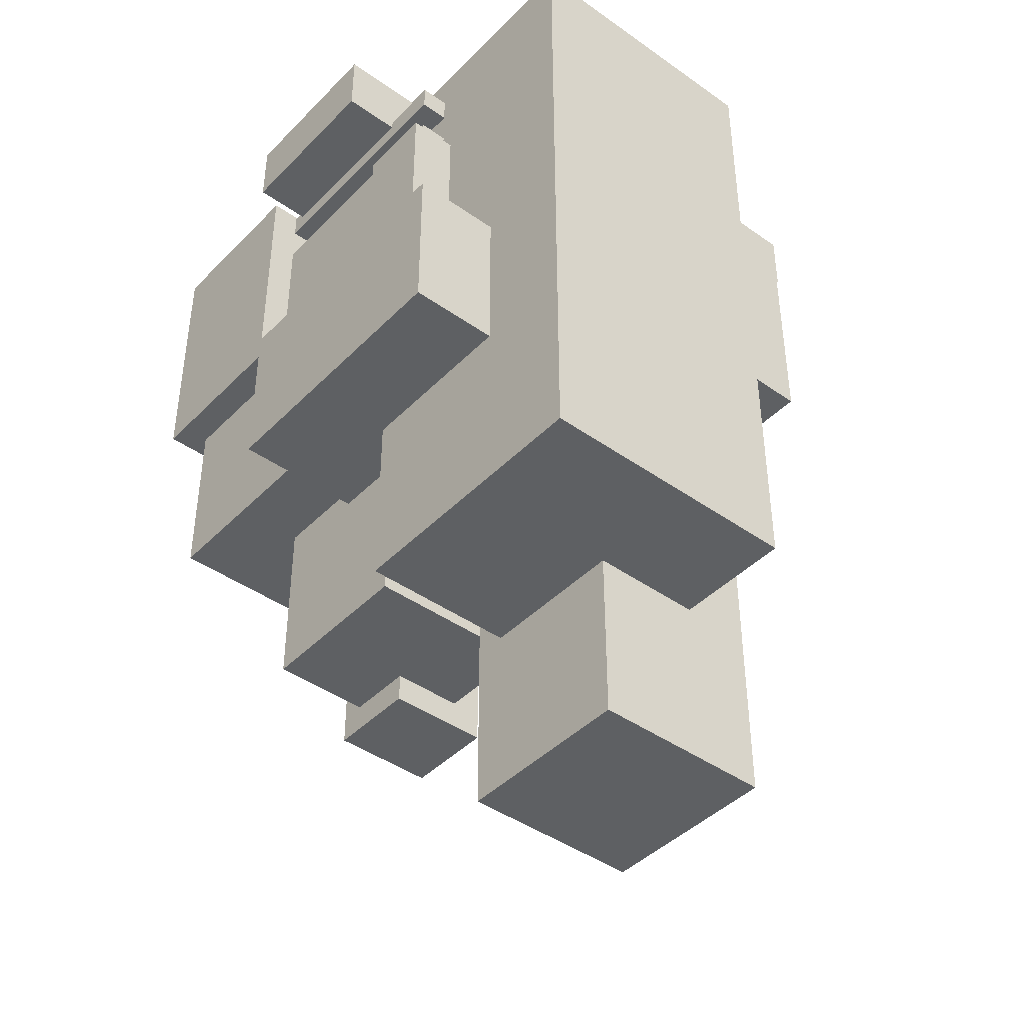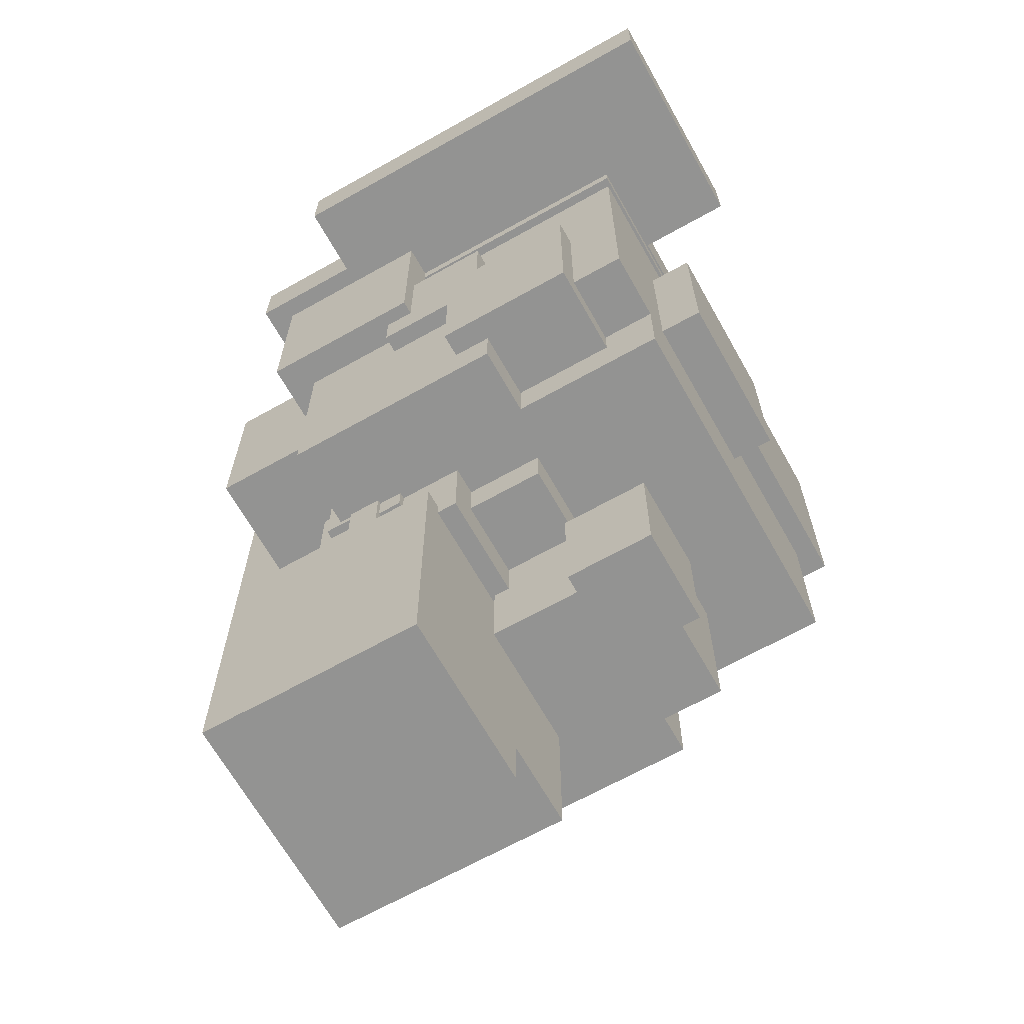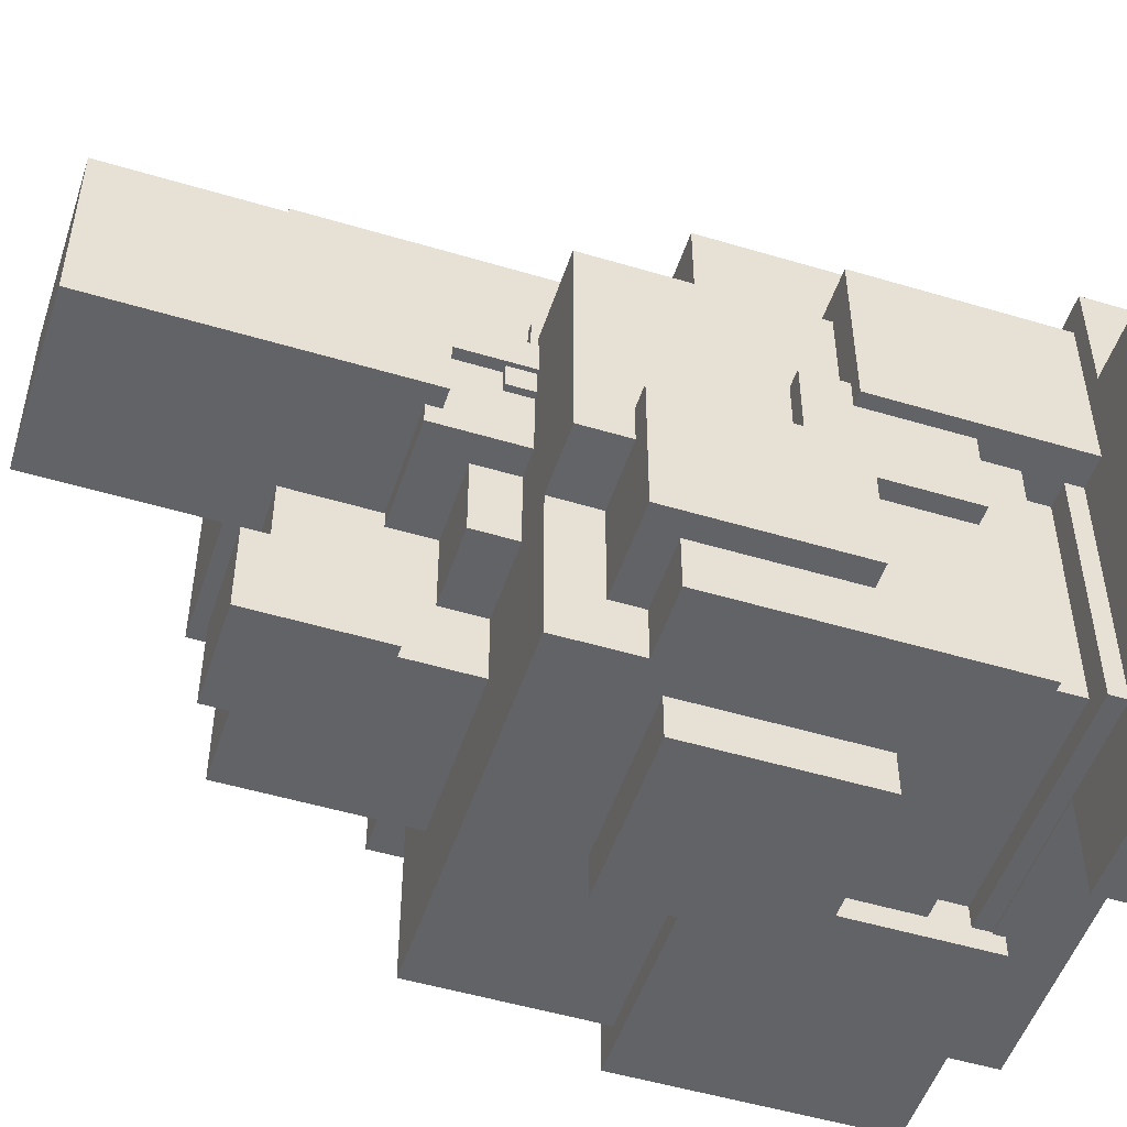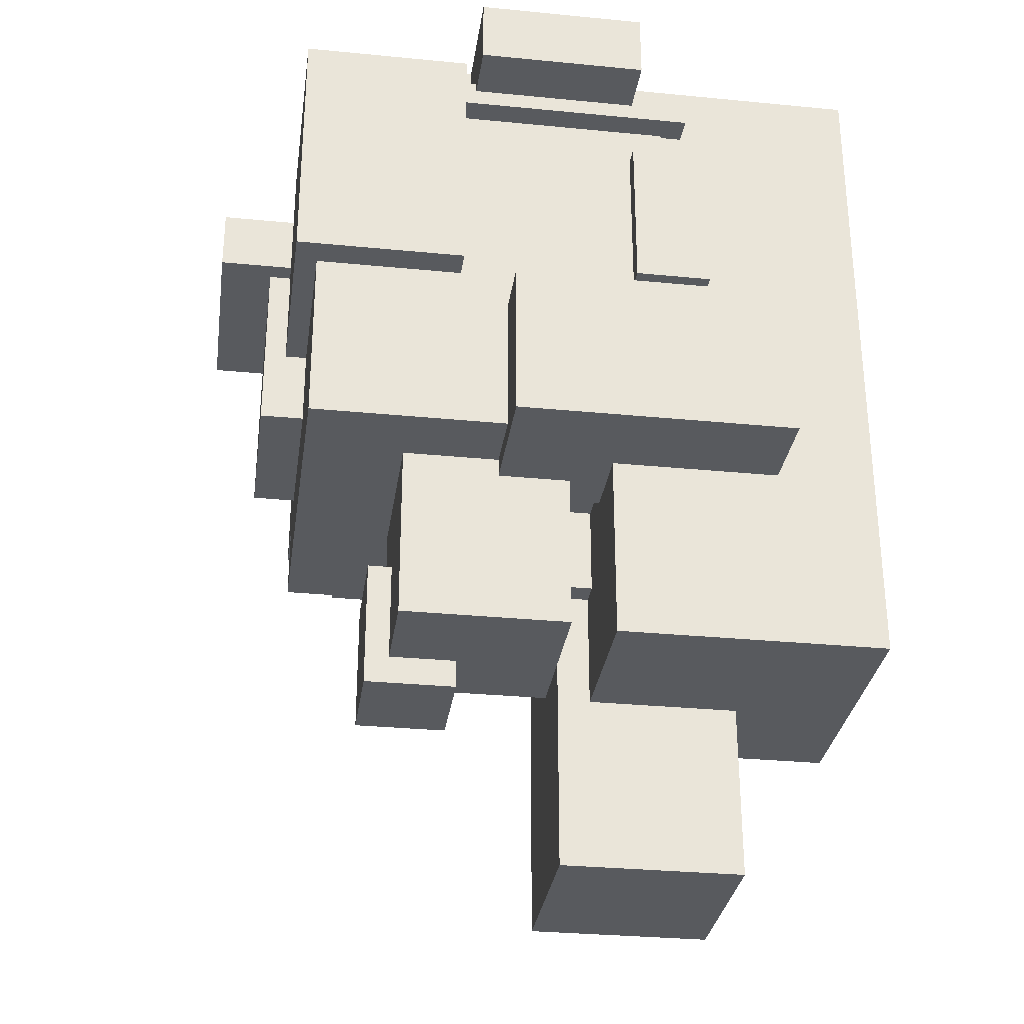
<metadata>
{"format":"obj","ext":"obj","renderer":"f3d","projection":"perspective","resolution":1024,"background":"white","views":[{"elev":-42.7,"azim":-40.1,"up":"+Y"},{"elev":-66.7,"azim":119.4,"up":"+Y"},{"elev":-50.9,"azim":71.9,"up":"+Z"},{"elev":-30.8,"azim":-98.0,"up":"+Y"}]}
</metadata>
<code>
g default
v -2.466 -0.9896 -2.607
v -2.157 -0.9896 -2.607
v -2.466 0.5998 -2.607
v -2.157 0.5998 -2.607
v -2.466 0.5998 -2.974
v -2.157 0.5998 -2.974
v -2.466 -0.9896 -2.974
v -2.157 -0.9896 -2.974
g pCube17 VexBlock_GRP_2
f 1 2 4 3
f 3 4 6 5
f 5 6 8 7
f 7 8 2 1
f 2 8 6 4
f 7 1 3 5
g default
v -2.073 1.762 -3.641
v -1.018 1.762 -3.641
v -2.073 3.351 -3.641
v -1.018 3.351 -3.641
v -2.073 3.351 -4.89
v -1.018 3.351 -4.89
v -2.073 1.762 -4.89
v -1.018 1.762 -4.89
g VexBlock_GRP_2 pCube16
f 9 10 12 11
f 11 12 14 13
f 13 14 16 15
f 15 16 10 9
f 10 16 14 12
f 15 9 11 13
g default
v -5.579 2.661 -3.76
v -3.542 2.661 -3.76
v -5.579 4.943 -3.76
v -3.542 4.943 -3.76
v -5.579 4.943 -5.591
v -3.542 4.943 -5.591
v -5.579 2.661 -5.591
v -3.542 2.661 -5.591
g VexBlock_GRP_2 pCube9
f 17 18 20 19
f 19 20 22 21
f 21 22 24 23
f 23 24 18 17
f 18 24 22 20
f 23 17 19 21
g default
v -6.686 -0.3655 -1.552
v -4.884 -0.3655 -1.552
v -6.686 1.388 -1.552
v -4.884 1.388 -1.552
v -6.686 1.388 -4.56
v -4.884 1.388 -4.56
v -6.686 -0.3655 -4.56
v -4.884 -0.3655 -4.56
g VexBlock_GRP_2 pCube8
f 25 26 28 27
f 27 28 30 29
f 29 30 32 31
f 31 32 26 25
f 26 32 30 28
f 31 25 27 29
g default
v -2.264 0.3612 -4.54
v -0.955 0.3612 -4.54
v -2.264 2.333 -4.54
v -0.955 2.333 -4.54
v -2.264 2.333 -6.09
v -0.955 2.333 -6.09
v -2.264 0.3612 -6.09
v -0.955 0.3612 -6.09
g VexBlock_GRP_2 pCube15
f 33 34 36 35
f 35 36 38 37
f 37 38 40 39
f 39 40 34 33
f 34 40 38 36
f 39 33 35 37
g default
v -6.255 1.818 -2.316
v -5.414 1.818 -2.316
v -6.255 3.572 -2.316
v -5.414 3.572 -2.316
v -6.255 3.572 -3.139
v -5.414 3.572 -3.139
v -6.255 1.818 -3.139
v -5.414 1.818 -3.139
g VexBlock_GRP_2 pCube14
f 41 42 44 43
f 43 44 46 45
f 45 46 48 47
f 47 48 42 41
f 42 48 46 44
f 47 41 43 45
g default
v -6.359 1.774 -5.085
v -3.959 1.774 -5.085
v -6.359 4.548 -5.085
v -3.959 4.548 -5.085
v -6.359 4.548 -6.917
v -3.959 4.548 -6.917
v -6.359 1.774 -6.917
v -3.959 1.774 -6.917
g VexBlock_GRP_2 pCube6
f 49 50 52 51
f 51 52 54 53
f 53 54 56 55
f 55 56 50 49
f 50 56 54 52
f 55 49 51 53
g default
v -4.316 -1.134 -2.128
v -2.279 -1.134 -2.128
v -4.316 0.4104 -2.128
v -2.279 0.4104 -2.128
v -4.316 0.4104 -3.959
v -2.279 0.4104 -3.959
v -4.316 -1.134 -3.959
v -2.279 -1.134 -3.959
g VexBlock_GRP_2 pCube11
f 57 58 60 59
f 59 60 62 61
f 61 62 64 63
f 63 64 58 57
f 58 64 62 60
f 63 57 59 61
g default
v -4.251 -2.423 -4.872
v -3.14 -2.423 -4.872
v -4.251 -0.9982 -4.872
v -3.14 -0.9982 -4.872
v -4.251 -0.9982 -5.871
v -3.14 -0.9982 -5.871
v -4.251 -2.423 -5.871
v -3.14 -2.423 -5.871
g VexBlock_GRP_2 pCube13
f 65 66 68 67
f 67 68 70 69
f 69 70 72 71
f 71 72 66 65
f 66 72 70 68
f 71 65 67 69
g default
v -2.9 2.237 -2.128
v -0.8633 2.237 -2.128
v -2.9 4.68 -2.128
v -0.8633 4.68 -2.128
v -2.9 4.68 -3.959
v -0.8633 4.68 -3.959
v -2.9 2.237 -3.959
v -0.8633 2.237 -3.959
g VexBlock_GRP_2 pCube10
f 73 74 76 75
f 75 76 78 77
f 77 78 80 79
f 79 80 74 73
f 74 80 78 76
f 79 73 75 77
g default
v -4.155 0.929 -5.753
v -2.315 0.929 -5.753
v -4.155 2.901 -5.753
v -2.315 2.901 -5.753
v -4.155 2.901 -7.158
v -2.315 2.901 -7.158
v -4.155 0.929 -7.158
v -2.315 0.929 -7.158
g VexBlock_GRP_2 pCube7
f 81 82 84 83
f 83 84 86 85
f 85 86 88 87
f 87 88 82 81
f 82 88 86 84
f 87 81 83 85
g default
v -3.708 -0.639 -3.838
v -2.596 -0.639 -3.838
v -3.708 0.7855 -3.838
v -2.596 0.7855 -3.838
v -3.708 0.7855 -4.838
v -2.596 0.7855 -4.838
v -3.708 -0.639 -4.838
v -2.596 -0.639 -4.838
g VexBlock_GRP_2 pCube12
f 89 90 92 91
f 91 92 94 93
f 93 94 96 95
f 95 96 90 89
f 90 96 94 92
f 95 89 91 93
g default
v -2.515 -0.453 -2.877
v -2.205 -0.453 -2.877
v -2.515 0.277 -2.877
v -2.205 0.277 -2.877
v -2.515 0.277 -3.244
v -2.205 0.277 -3.244
v -2.515 -0.453 -3.244
v -2.205 -0.453 -3.244
g VexBlock_GRP_2 pCube18
f 97 98 100 99
f 99 100 102 101
f 101 102 104 103
f 103 104 98 97
f 98 104 102 100
f 103 97 99 101
g default
v -2.493 -0.2346 -2.278
v -2.183 -0.2346 -2.278
v -2.493 1.325 -2.278
v -2.183 1.325 -2.278
v -2.493 1.325 -2.645
v -2.183 1.325 -2.645
v -2.493 -0.2346 -2.645
v -2.183 -0.2346 -2.645
g VexBlock_GRP_2 pCube19
f 105 106 108 107
f 107 108 110 109
f 109 110 112 111
f 111 112 106 105
f 106 112 110 108
f 111 105 107 109
g default
v -5.499 4.429 -3.093
v -0.6591 4.429 -3.093
v -5.499 5.165 -3.093
v -0.6591 5.165 -3.093
v -5.499 5.165 -6.699
v -0.6591 5.165 -6.699
v -5.499 4.429 -6.699
v -0.6591 4.429 -6.699
v -5.499 5.165 -4.935
v -0.6591 5.165 -4.935
v -0.6591 4.429 -4.935
v -5.499 4.429 -4.935
v -4.152 4.429 -3.093
v -4.152 4.429 -4.935
v -4.152 4.429 -6.699
v -4.152 5.165 -6.699
v -4.152 5.165 -4.935
v -4.152 5.165 -3.093
v -4.152 5.165 -1.835
v -4.152 4.429 -1.835
v -0.6591 4.429 -1.835
v -0.6591 5.165 -1.835
v -6.664 4.429 -4.935
v -6.664 5.165 -4.935
v -6.664 4.429 -3.093
v -6.664 5.165 -3.093
v -2.322 4.429 -4.935
v -2.322 4.429 -3.093
v -2.322 4.429 -1.835
v -2.322 5.165 -1.835
v -2.322 5.165 -3.093
v -2.322 5.165 -4.935
v -2.322 5.165 -6.699
v -2.322 4.429 -6.699
v -2.322 5.165 -7.775
v -2.322 4.429 -7.775
v -0.6591 5.165 -7.775
v -0.6591 4.429 -7.775
v 0.1621 5.165 -4.935
v 0.1621 4.429 -4.935
v 0.1621 4.429 -6.699
v 0.1621 5.165 -6.699
v 0.1621 4.429 -3.093
v 0.1621 5.165 -3.093
v 0.1621 4.429 -7.775
v 0.1621 5.165 -7.775
g VexBlock_GRP_2 pCube20
f 131 132 141 142
f 128 129 144 145
f 127 128 145 146
f 126 127 146 139
f 151 152 153 154
f 119 124 121 117
f 129 130 143 144
f 155 152 151 156
f 125 126 139 140
f 136 135 137 138
f 124 126 125 113
f 119 127 126 124
f 117 128 127 119
f 121 129 128 117
f 115 130 129 121
f 113 125 130 115
f 130 125 132 131
f 125 140 141 132
f 114 116 134 133
f 142 143 130 131
f 121 124 135 136
f 124 113 137 135
f 113 115 138 137
f 115 121 136 138
f 140 139 123 114
f 141 140 114 133
f 142 141 133 134
f 116 143 142 134
f 144 143 116 122
f 145 144 122 118
f 148 147 149 150
f 139 146 120 123
f 146 145 147 148
f 145 118 149 147
f 154 153 157 158
f 120 146 148 150
f 123 120 153 152
f 118 122 151 154
f 114 123 152 155
f 122 116 156 151
f 116 114 155 156
f 120 150 157 153
f 150 149 158 157
f 149 118 154 158
g default
v -2.643 4.216 -3.926
v -1.575 4.216 -3.926
v -2.643 4.476 -3.926
v -1.575 4.476 -3.926
v -2.643 4.476 -5.07
v -1.575 4.476 -5.07
v -2.643 4.216 -5.07
v -1.575 4.216 -5.07
g VexBlock_GRP_2 pCube21
f 159 160 162 161
f 161 162 164 163
f 163 164 166 165
f 165 166 160 159
f 160 166 164 162
f 165 159 161 163
g default
v -5.735 -2.404 -0.4729
v -2.833 -2.404 -0.4729
v -5.735 4.943 -0.4729
v -2.833 4.943 -0.4729
v -5.735 4.943 -3.375
v -2.833 4.943 -3.375
v -5.735 -2.404 -3.375
v -2.833 -2.404 -3.375
g VexBlock_GRP_2 pCube1
f 167 168 170 169
f 169 170 172 171
f 171 172 174 173
f 173 174 168 167
f 168 174 172 170
f 173 167 169 171
g default
v -3.526 1.079 -1.119
v -1.537 1.079 -1.119
v -3.526 3.289 -1.119
v -1.537 3.289 -1.119
v -3.526 3.289 -3.108
v -1.537 3.289 -3.108
v -3.526 1.079 -3.108
v -1.537 1.079 -3.108
g VexBlock_GRP_2 pCube2
f 175 176 178 177
f 177 178 180 179
f 179 180 182 181
f 181 182 176 175
f 176 182 180 178
f 181 175 177 179
g default
v -6.041 -0.163 -2.456
v -1.218 -0.163 -2.456
v -6.041 4.53 -2.456
v -1.218 4.53 -2.456
v -6.041 4.53 -6.679
v -1.218 4.53 -6.679
v -6.041 -0.163 -6.679
v -1.984 -0.163 -2.456
v -1.984 -0.163 -6.679
v -1.984 4.53 -6.679
v -1.984 4.53 -2.456
v -6.041 4.53 -4.955
v -1.218 4.53 -4.955
v -1.218 -0.163 -4.955
v -1.984 -0.163 -4.955
v -6.041 -0.163 -4.955
v -6.041 0.7064 -2.456
v -1.984 0.7064 -2.456
v -1.218 0.7064 -2.456
v -1.218 0.7064 -4.955
v -1.218 0.7064 -6.679
v -1.984 0.7064 -6.679
v -6.041 0.7064 -6.679
v -6.041 0.7064 -4.955
v -1.984 -0.163 -4.955
v -1.984 0.7064 -4.961
v -1.218 0.7064 -4.955
v -1.218 -0.163 -4.955
v -1.609 -0.163 -4.955
v -1.609 0.7064 -4.958
v -1.609 0.7064 -6.679
v -1.609 4.53 -6.679
v -1.609 4.53 -4.955
v -1.609 4.53 -2.456
v -1.609 0.7064 -2.456
v -1.609 -0.163 -2.456
v -1.609 -0.163 -4.955
v -3.066 -0.163 -2.456
v -3.066 -0.163 -4.955
v -3.066 -0.163 -6.679
v -3.066 0.7064 -6.679
v -3.066 4.53 -6.679
v -3.066 4.53 -4.955
v -3.066 4.53 -2.456
v -3.066 0.7064 -2.456
v -1.218 0.7064 -6.251
v -1.218 4.53 -6.251
v -1.609 4.53 -6.251
v -1.984 4.53 -6.251
v -3.066 4.53 -6.251
v -6.041 4.53 -6.251
v -6.041 0.7064 -6.251
v -6.041 -0.163 -6.251
v -3.066 -0.163 -6.251
v -1.984 -0.163 -6.251
v -6.041 4.53 -4.242
v -3.066 4.53 -4.242
v -1.984 4.53 -4.242
v -1.609 4.53 -4.242
v -1.218 4.53 -4.242
v -1.218 0.7064 -4.242
v -1.218 -0.163 -4.242
v -1.609 -0.163 -4.242
v -1.984 -0.163 -4.242
v -3.066 -0.163 -4.242
v -6.041 -0.163 -4.242
v -6.041 0.7064 -4.242
v -1.984 4.342 -6.251
v -3.066 4.342 -6.251
v -3.066 4.342 -4.955
v -1.984 4.342 -4.955
v -3.066 4.342 -4.242
v -1.984 4.342 -4.242
v -1.609 4.342 -6.251
v -1.609 4.342 -4.955
v -1.609 4.342 -4.242
v -6.041 4.242 -6.679
v -3.066 4.242 -6.679
v -1.984 4.242 -6.679
v -1.609 4.242 -6.679
v -1.218 4.242 -6.679
v -1.218 4.242 -6.251
v -1.218 4.242 -4.955
v -1.218 4.242 -4.242
v -1.218 4.242 -2.456
v -1.609 4.242 -2.456
v -1.984 4.242 -2.456
v -3.066 4.242 -2.456
v -6.041 4.242 -2.456
v -6.041 4.242 -4.242
v -6.041 4.242 -4.955
v -6.041 4.242 -6.251
v -6.041 3.845 -2.456
v -3.066 3.845 -2.456
v -1.984 3.845 -2.456
v -1.609 3.845 -2.456
v -1.218 3.845 -2.456
v -1.218 3.845 -4.242
v -1.218 3.845 -4.955
v -1.218 3.845 -6.251
v -1.218 3.845 -6.679
v -1.609 3.845 -6.679
v -1.984 3.845 -6.679
v -3.066 3.845 -6.679
v -6.041 3.845 -6.679
v -6.041 3.845 -6.251
v -6.041 3.845 -4.955
v -6.041 3.845 -4.242
v -1.495 4.242 -2.699
v -1.841 4.242 -2.699
v -1.841 3.845 -2.699
v -1.495 3.845 -2.699
v -1.495 3.845 -6.436
v -1.841 3.845 -6.436
v -1.841 4.242 -6.436
v -1.495 4.242 -6.436
v -1.495 4.242 -6.058
v -1.495 4.242 -4.911
v -1.495 3.845 -4.911
v -1.495 3.845 -6.058
v -5.764 4.242 -4.911
v -5.764 4.242 -6.058
v -5.764 3.845 -6.058
v -5.764 3.845 -4.911
v -2.173 3.845 -6.436
v -3.13 3.845 -6.436
v -3.13 4.242 -6.436
v -2.173 4.242 -6.436
v -2.173 4.242 -2.699
v -3.13 4.242 -2.699
v -3.13 3.845 -2.699
v -2.173 3.845 -2.699
v -1.495 4.242 -4.279
v -1.495 3.845 -4.279
v -5.764 4.242 -4.279
v -5.764 3.845 -4.279
v -5.764 4.242 -6.436
v -5.764 3.845 -6.436
v -5.764 3.845 -2.699
v -5.764 4.242 -2.699
g VexBlock_GRP_2 pCube3
f 291 292 293 294
f 229 230 215 195
f 295 296 297 298
f 299 300 301 302
f 303 304 305 306
f 221 236 237 197
f 307 308 309 310
f 250 251 252 253
f 311 312 313 314
f 252 254 255 253
f 195 215 241 242
f 300 315 316 301
f 244 245 219 196
f 246 247 221 197
f 317 303 306 318
f 227 220 190 200
f 201 217 218 184
f 243 244 196 202
f 211 212 209 210
f 222 223 204 191
f 234 235 198 206
f 248 249 206 198
f 191 204 208 207
f 212 213 203 209
f 207 208 212 211
f 204 213 212 208
f 310 297 296 307
f 256 250 253 257
f 255 258 257 253
f 292 311 314 293
f 218 217 200 190
f 245 246 197 219
f 198 221 247 248
f 235 236 221 198
f 205 223 222 189
f 319 309 308 320
f 194 225 232 233
f 238 239 225 194
f 321 313 312 322
f 183 220 227 199
f 298 299 302 295
f 214 230 229 188
f 192 231 230 214
f 224 232 231 192
f 233 232 224 187
f 320 305 304 319
f 189 235 234 205
f 189 222 236 235
f 237 236 222 191
f 185 226 239 238
f 240 239 226 193
f 216 241 240 193
f 242 241 216 186
f 294 316 315 291
f 184 244 243 201
f 218 245 244 184
f 190 246 245 218
f 220 247 246 190
f 248 247 220 183
f 199 249 248 183
f 322 317 318 321
f 231 232 251 250
f 232 225 252 251
f 225 239 254 252
f 239 240 255 254
f 230 231 250 256
f 215 230 256 257
f 240 241 258 255
f 241 215 257 258
f 187 224 260 259
f 261 260 224 192
f 214 262 261 192
f 263 262 214 188
f 229 264 263 188
f 195 265 264 229
f 242 266 265 195
f 267 266 242 186
f 216 268 267 186
f 193 269 268 216
f 226 270 269 193
f 271 270 226 185
f 238 272 271 185
f 194 273 272 238
f 233 274 273 194
f 259 274 233 187
f 199 227 276 275
f 277 276 227 200
f 278 277 200 217
f 279 278 217 201
f 201 243 280 279
f 281 280 243 202
f 282 281 202 228
f 283 282 228 203
f 203 213 284 283
f 285 284 213 204
f 223 286 285 204
f 287 286 223 205
f 205 234 288 287
f 289 288 234 206
f 290 289 206 249
f 275 290 249 199
f 267 268 292 291
f 278 279 294 293
f 283 284 296 295
f 262 263 298 297
f 264 265 300 299
f 281 282 302 301
f 273 274 304 303
f 288 289 306 305
f 285 286 308 307
f 260 261 310 309
f 269 270 312 311
f 276 277 314 313
f 265 266 315 300
f 280 281 301 316
f 272 273 303 317
f 289 290 318 306
f 261 262 297 310
f 284 285 307 296
f 268 269 311 292
f 277 278 293 314
f 259 260 309 319
f 286 287 320 308
f 275 276 313 321
f 270 271 322 312
f 263 264 299 298
f 282 283 295 302
f 287 288 305 320
f 274 259 319 304
f 279 280 316 294
f 266 267 291 315
f 271 272 317 322
f 290 275 321 318
g default
v -5.31 -2.11 -3.776
v -3.479 -2.11 -3.776
v -5.31 1.24 -3.776
v -3.479 1.24 -3.776
v -5.31 1.24 -5.607
v -3.479 1.24 -5.607
v -5.31 -2.11 -5.607
v -3.479 -2.11 -5.607
g VexBlock_GRP_2 pCube5
f 323 324 326 325
f 325 326 328 327
f 327 328 330 329
f 329 330 324 323
f 324 330 328 326
f 329 323 325 327
g default
v -4.05 -4.326 -1.742
v -2.061 -4.326 -1.742
v -4.05 -0.977 -1.742
v -2.061 -0.977 -1.742
v -4.05 -0.977 -3.73
v -2.061 -0.977 -3.73
v -4.05 -4.326 -3.73
v -2.061 -4.326 -3.73
g VexBlock_GRP_2 pCube4
f 331 332 334 333
f 333 334 336 335
f 335 336 338 337
f 337 338 332 331
f 332 338 336 334
f 337 331 333 335

</code>
